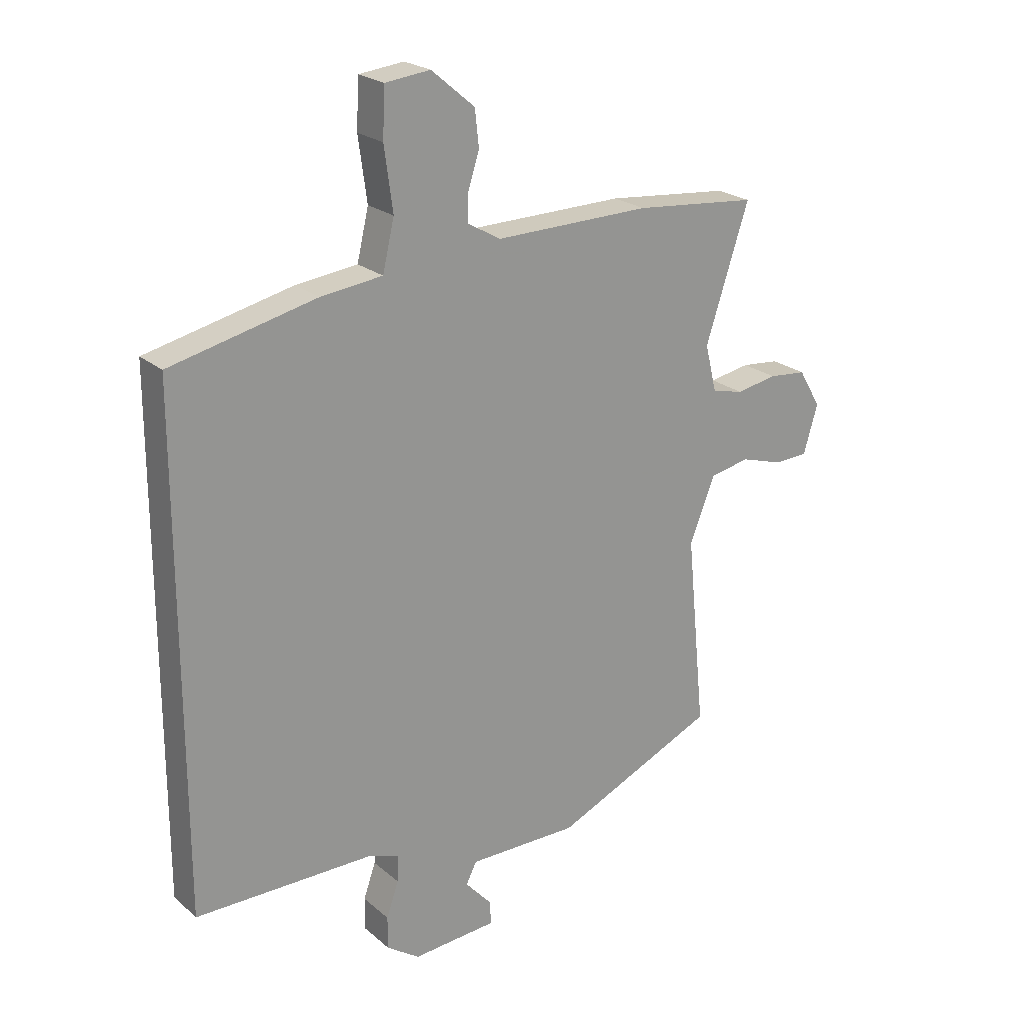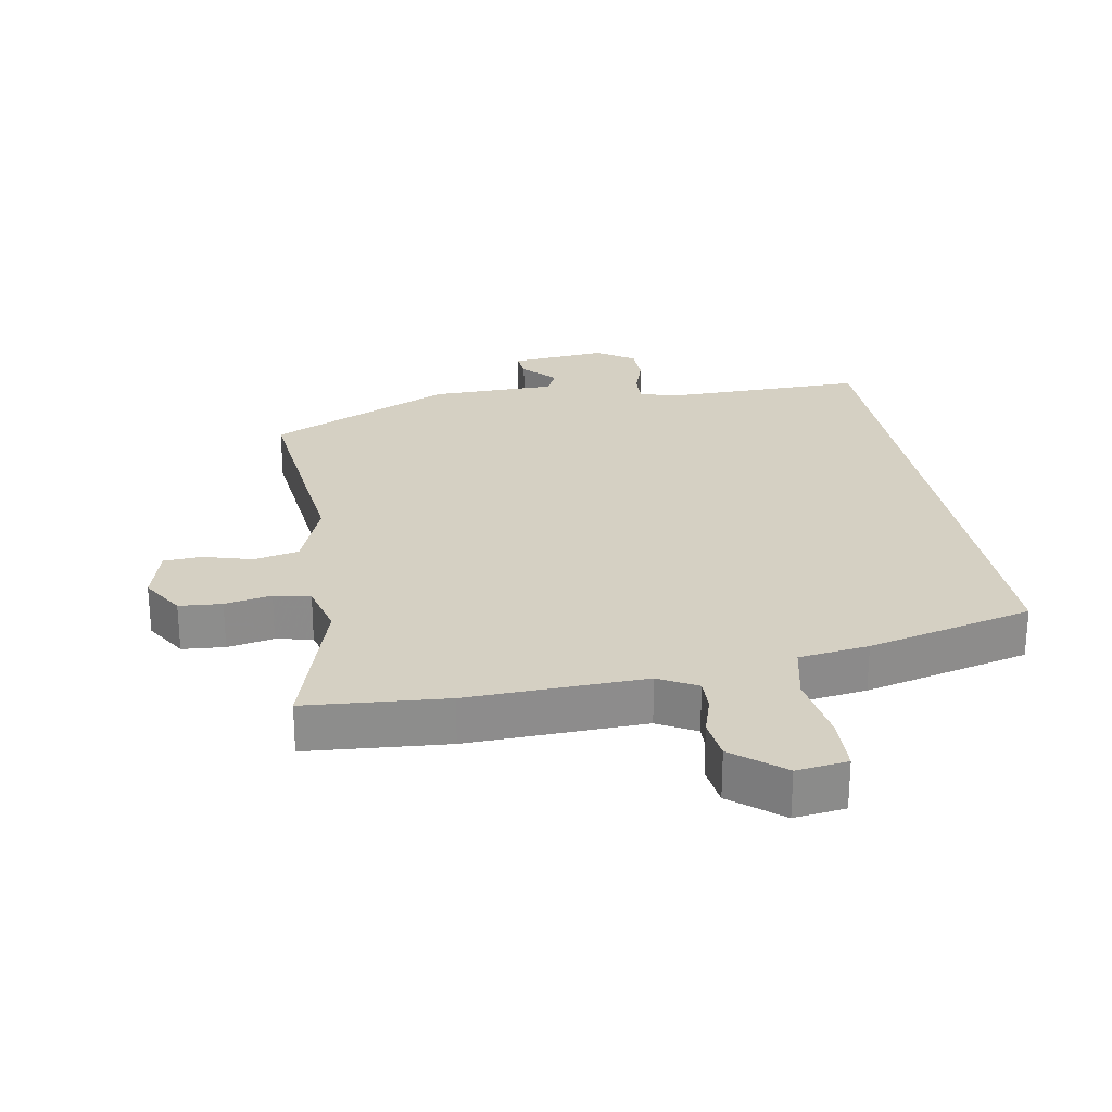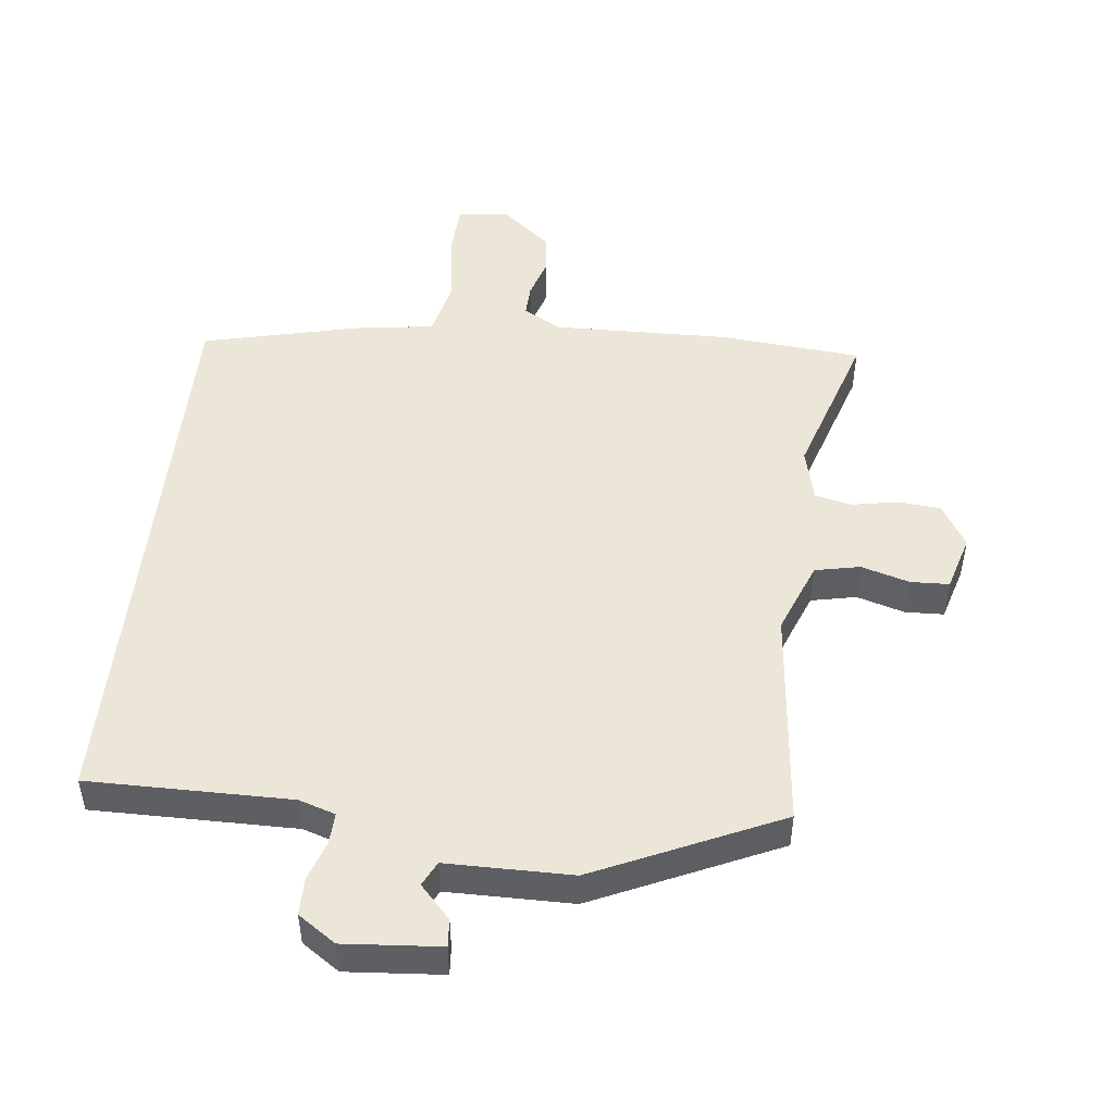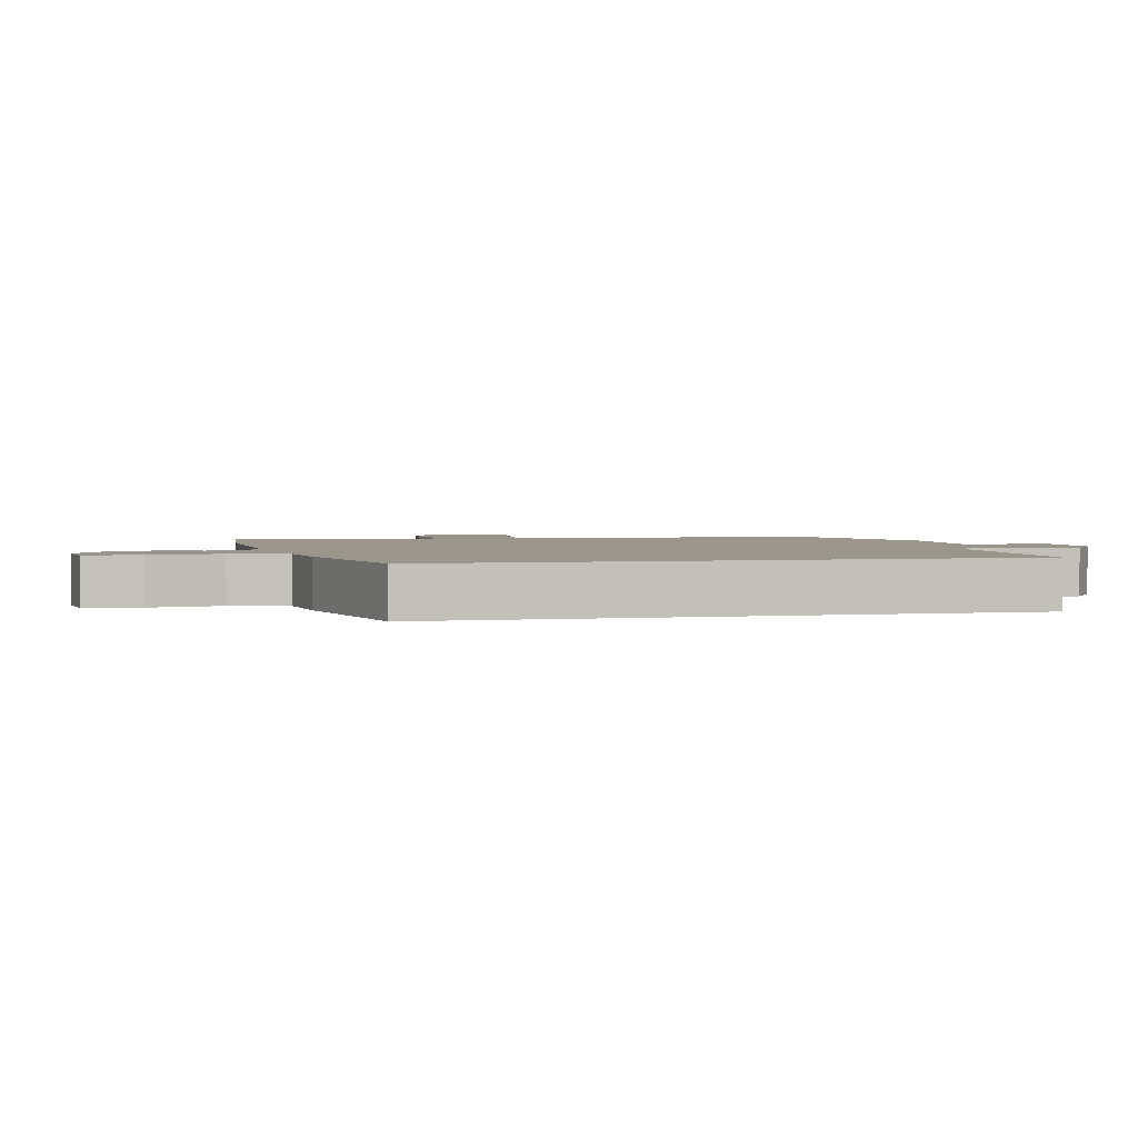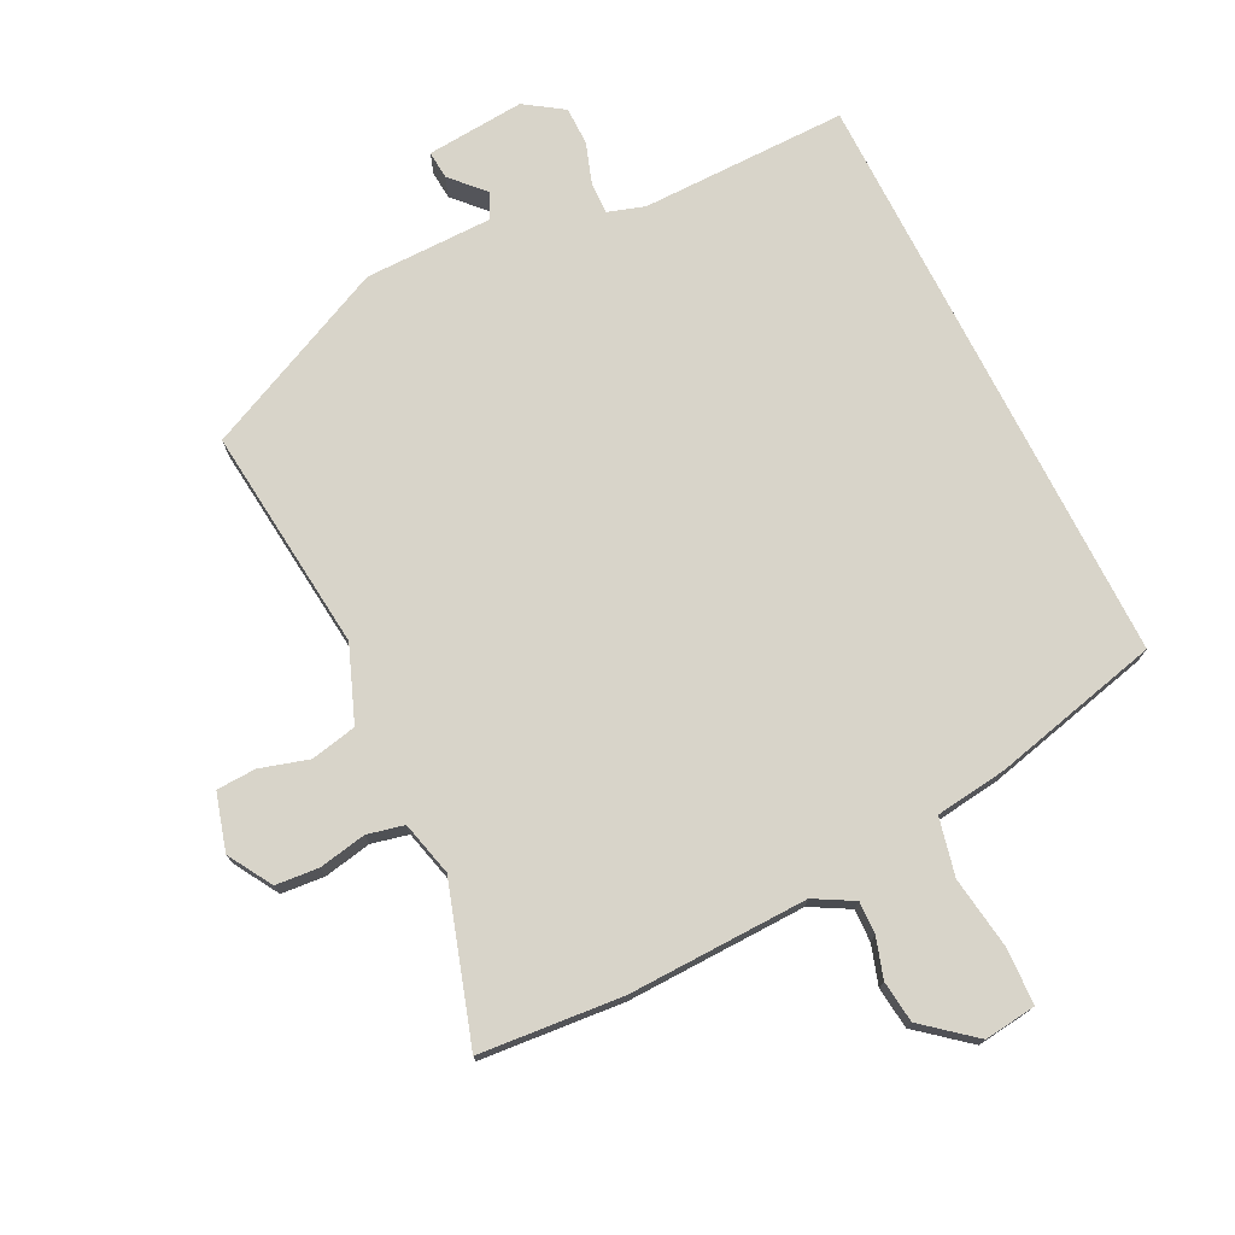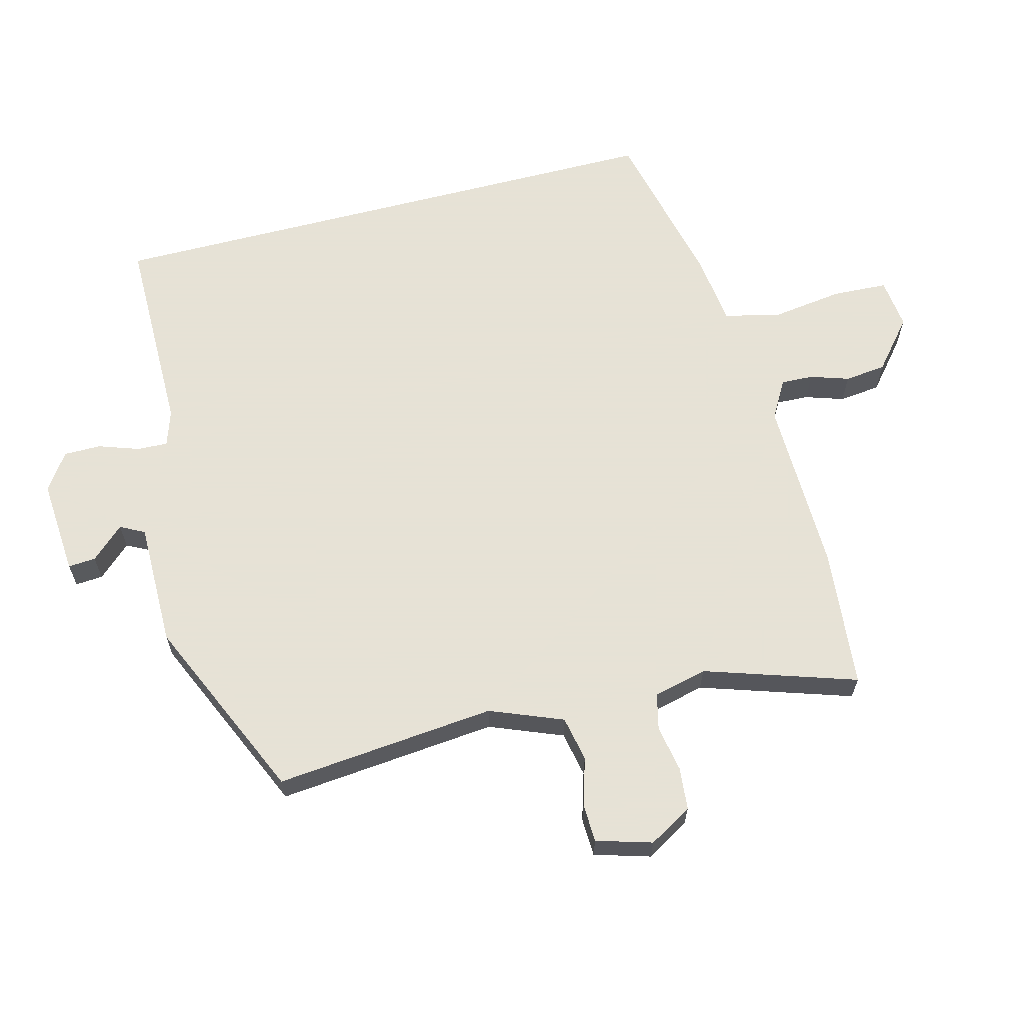
<metadata>
{"format":"obj","ext":"obj","renderer":"f3d","projection":"perspective","resolution":1024,"background":"white","views":[{"elev":22.6,"azim":144.8,"up":"+Z"},{"elev":26.0,"azim":-10.7,"up":"+Y"},{"elev":49.0,"azim":-173.9,"up":"+Y"},{"elev":2.4,"azim":76.6,"up":"+Y"},{"elev":75.0,"azim":-26.9,"up":"+Y"},{"elev":63.8,"azim":-104.5,"up":"+Y"}]}
</metadata>
<code>
v -0.55 0.07 0.495
v -0.336 0.07 0.515
v -0.066 0.07 0.51
v -0.008 0.07 0.543
v -0.01 0.07 0.592
v -0.029 0.07 0.651
v -0.022 0.07 0.714
v 0.053 0.07 0.777
v 0.131 0.07 0.768
v 0.135 0.07 0.684
v 0.12 0.07 0.575
v 0.14 0.07 0.489
v 0.247 0.07 0.476
v 0.5 0.07 0.417
v 0.5 0.07 -0.462
v 0.191 0.07 -0.462
v 0.136 0.07 -0.48
v 0.138 0.07 -0.527
v 0.159 0.07 -0.588
v 0.159 0.07 -0.645
v 0.102 0.07 -0.684
v -0.045 0.07 -0.673
v -0.042 0.07 -0.631
v 0.004 0.07 -0.581
v -0.015 0.07 -0.544
v -0.206 0.07 -0.544
v -0.488 0.07 -0.417
v -0.455 0.07 -0.08
v -0.499 0.07 0.031
v -0.568 0.07 0.045
v -0.641 0.07 0.023
v -0.7 0.07 0.025
v -0.725 0.07 0.11
v -0.686 0.07 0.176
v -0.621 0.07 0.182
v -0.55 0.07 0.169
v -0.495 0.07 0.182
v -0.475 0.07 0.264
v -0.55 0 0.495
v -0.336 0 0.515
v -0.066 0 0.51
v -0.008 0 0.543
v -0.01 0 0.592
v -0.029 0 0.651
v -0.022 0 0.714
v 0.053 0 0.777
v 0.131 0 0.768
v 0.135 0 0.684
v 0.12 0 0.575
v 0.14 0 0.489
v 0.247 0 0.476
v 0.5 0 0.417
v 0.5 0 -0.462
v 0.191 0 -0.462
v 0.136 0 -0.48
v 0.138 0 -0.527
v 0.159 0 -0.588
v 0.159 0 -0.645
v 0.102 0 -0.684
v -0.045 0 -0.673
v -0.042 0 -0.631
v 0.004 0 -0.581
v -0.015 0 -0.544
v -0.206 0 -0.544
v -0.488 0 -0.417
v -0.455 0 -0.08
v -0.499 0 0.031
v -0.568 0 0.045
v -0.641 0 0.023
v -0.7 0 0.025
v -0.725 0 0.11
v -0.686 0 0.176
v -0.621 0 0.182
v -0.55 0 0.169
v -0.495 0 0.182
v -0.475 0 0.264
f 33 34 35 36
f 33 36 37
f 30 31 32 33
f 29 30 33 37
f 28 29 37 38
f 25 26 27 28
f 21 22 23 24
f 21 24 25
f 18 19 20 21
f 17 18 21 25
f 13 14 15 16
f 12 13 16 17
f 11 12 17 25
f 9 10 11
f 5 6 7 8
f 4 5 8 9
f 38 1 2 3
f 38 3 4
f 28 38 4
f 25 28 4
f 4 9 11 25
f 74 73 72 71
f 75 74 71
f 71 70 69 68
f 75 71 68 67
f 76 75 67 66
f 66 65 64 63
f 62 61 60 59
f 63 62 59
f 59 58 57 56
f 63 59 56 55
f 54 53 52 51
f 55 54 51 50
f 63 55 50 49
f 49 48 47
f 46 45 44 43
f 47 46 43 42
f 41 40 39 76
f 42 41 76
f 42 76 66
f 42 66 63
f 63 49 47 42
f 1 39 40 2
f 2 40 41 3
f 3 41 42 4
f 4 42 43 5
f 5 43 44 6
f 6 44 45 7
f 7 45 46 8
f 8 46 47 9
f 9 47 48 10
f 10 48 49 11
f 11 49 50 12
f 12 50 51 13
f 13 51 52 14
f 14 52 53 15
f 15 53 54 16
f 16 54 55 17
f 17 55 56 18
f 18 56 57 19
f 19 57 58 20
f 20 58 59 21
f 21 59 60 22
f 22 60 61 23
f 23 61 62 24
f 24 62 63 25
f 25 63 64 26
f 26 64 65 27
f 27 65 66 28
f 28 66 67 29
f 29 67 68 30
f 30 68 69 31
f 31 69 70 32
f 32 70 71 33
f 33 71 72 34
f 34 72 73 35
f 35 73 74 36
f 36 74 75 37
f 37 75 76 38
f 38 76 39 1

</code>
